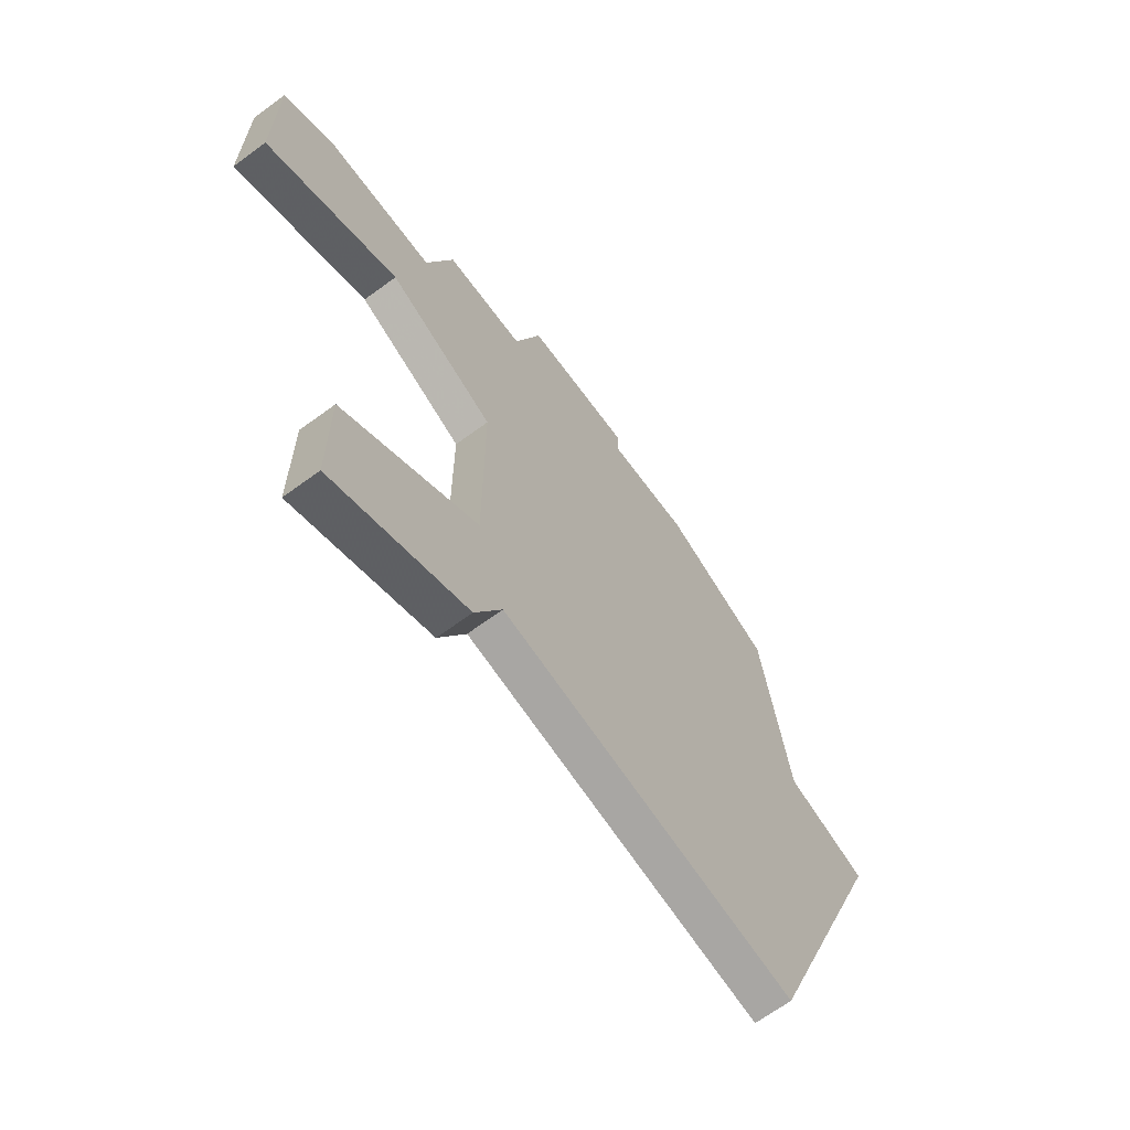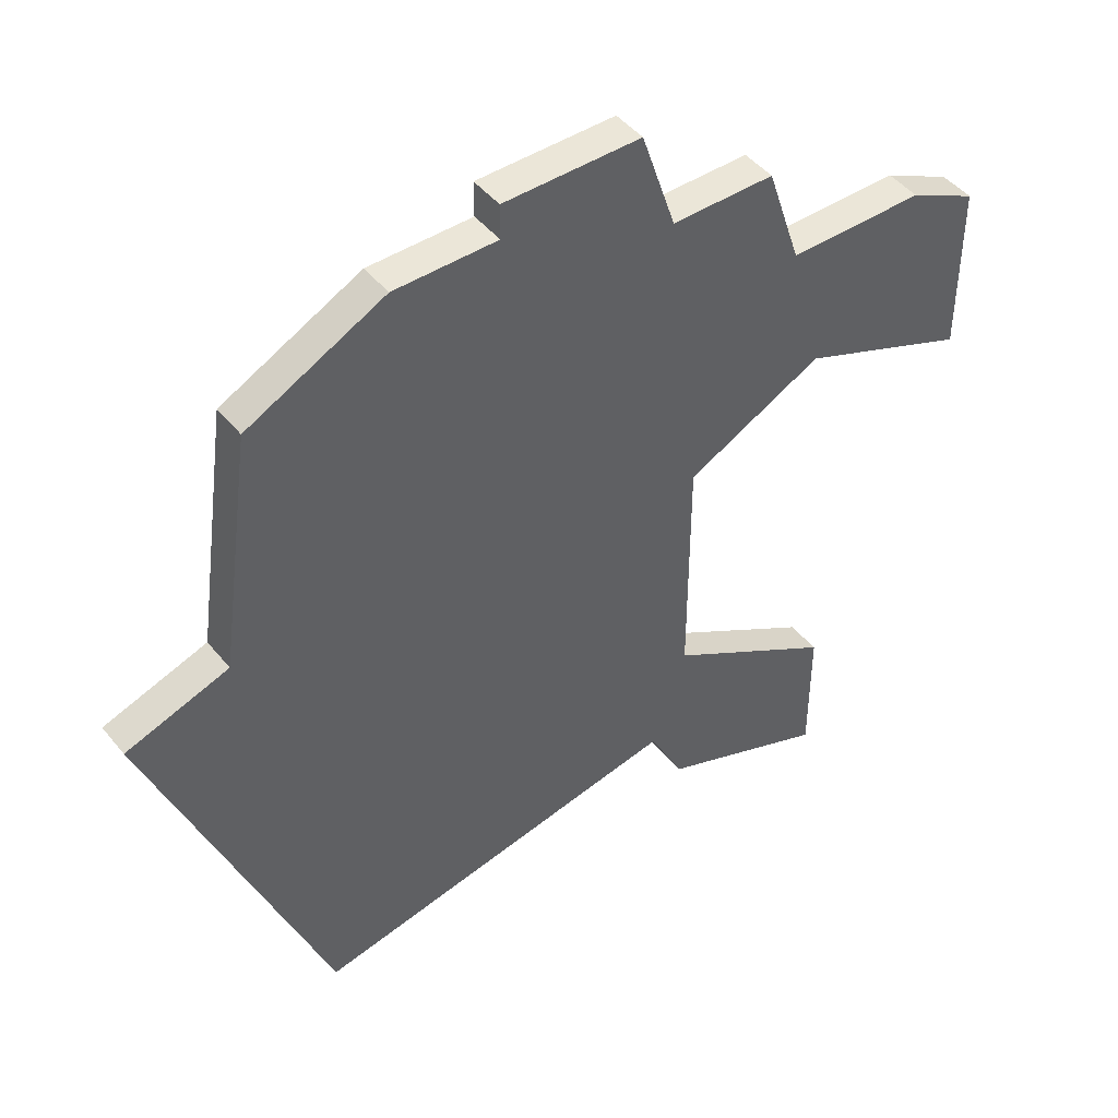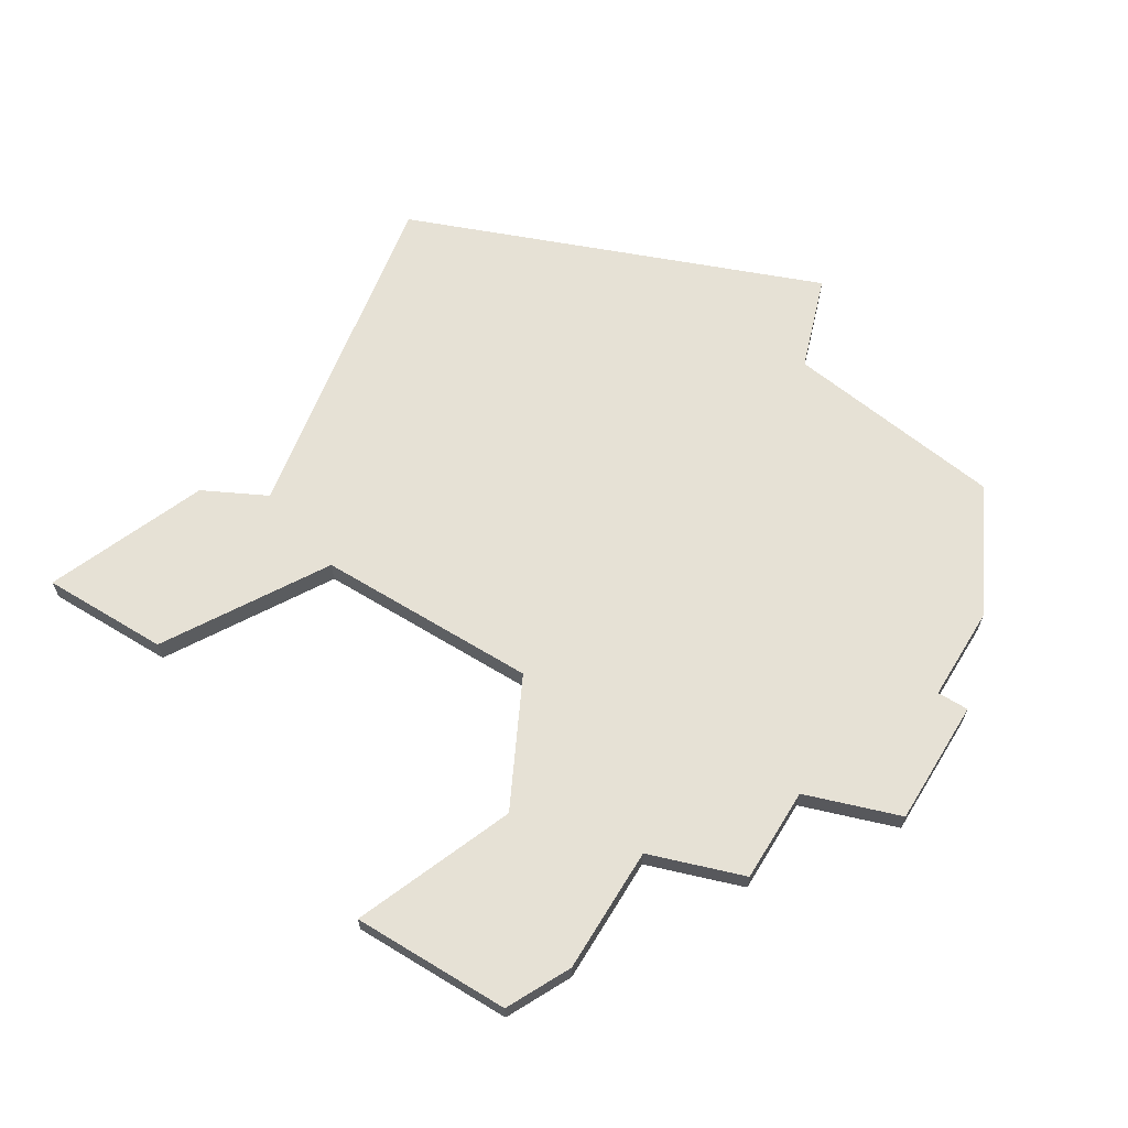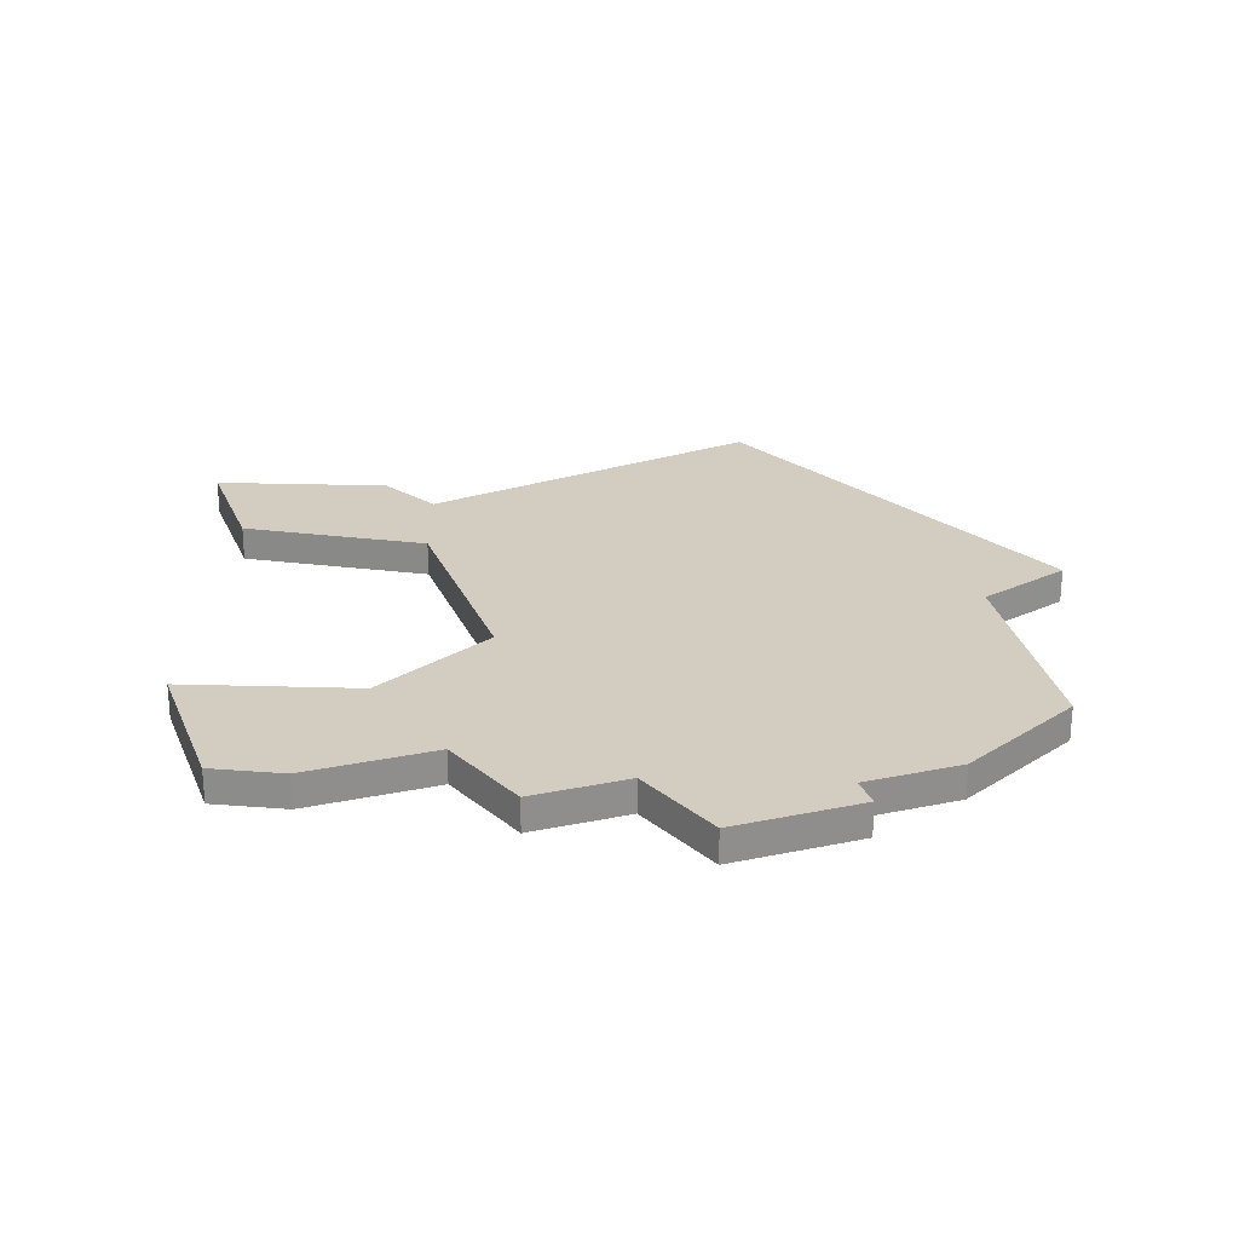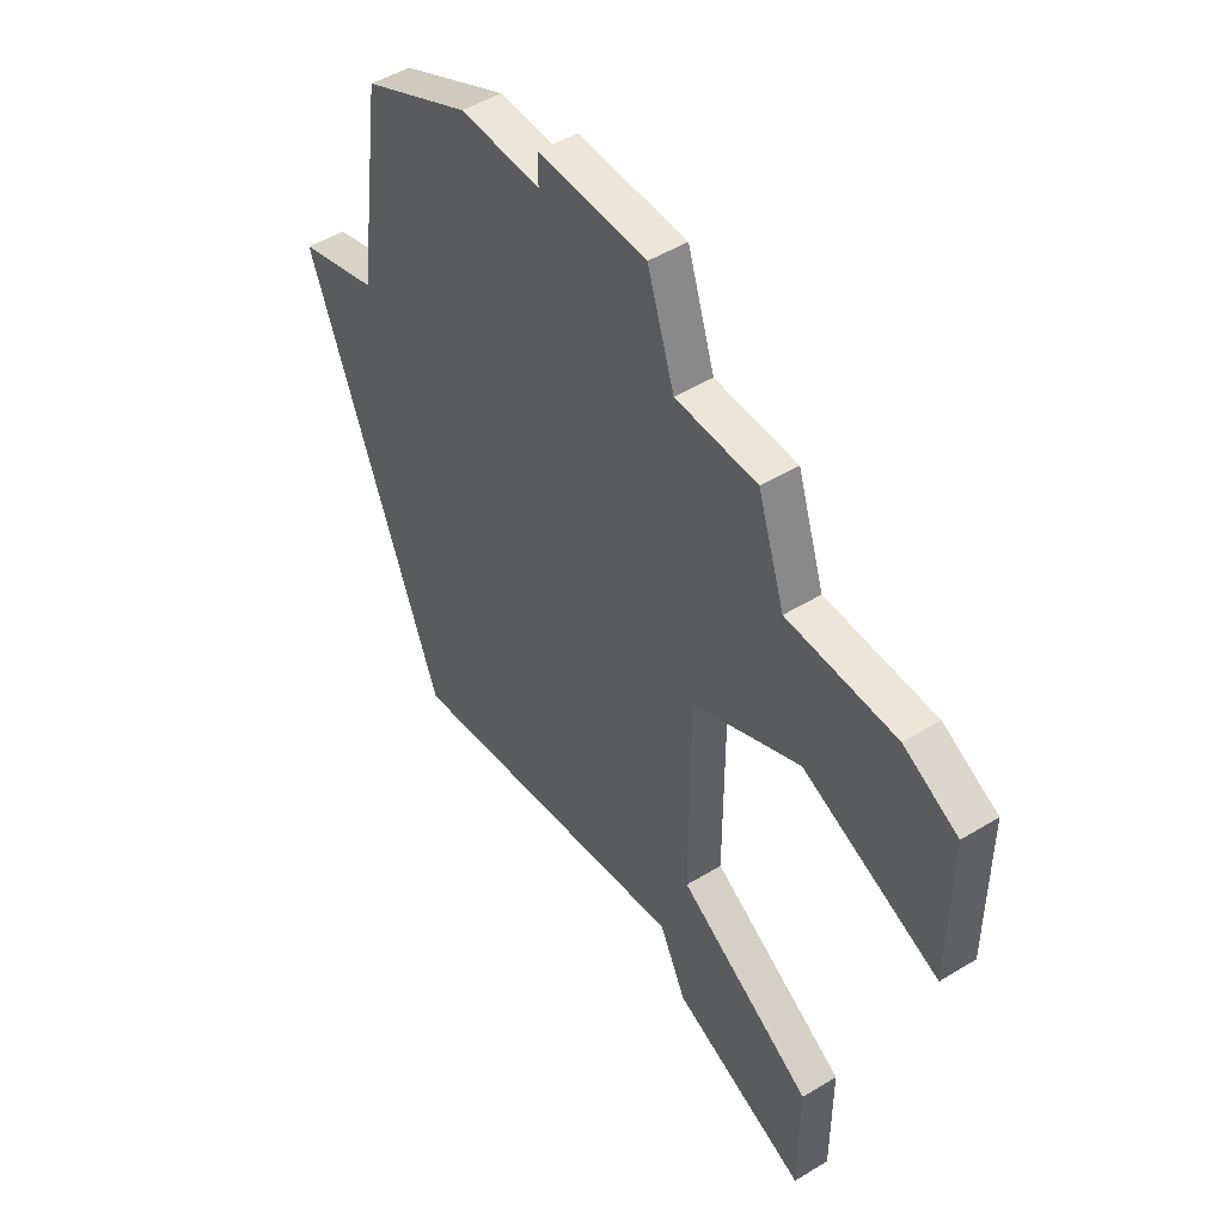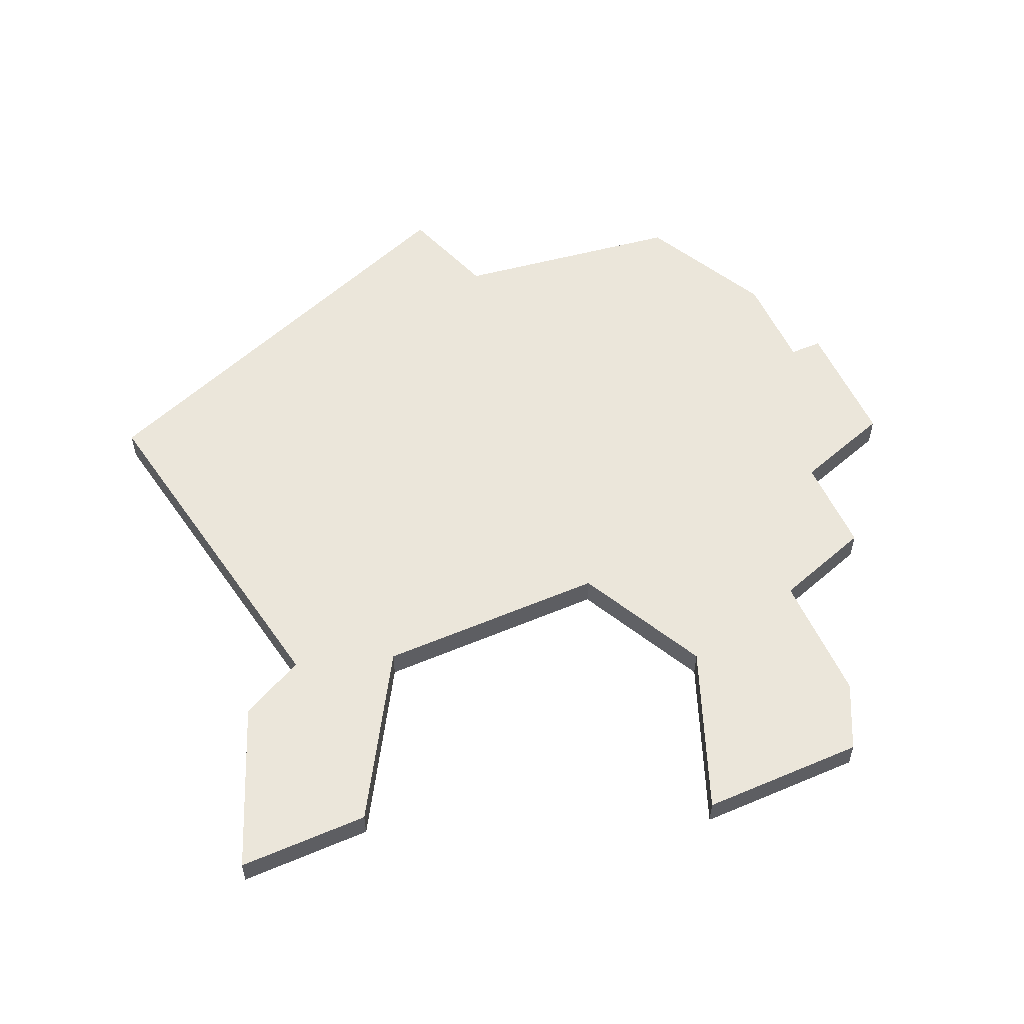
<metadata>
{"format":"obj","ext":"obj","renderer":"f3d","projection":"perspective","resolution":1024,"background":"white","views":[{"elev":-67.2,"azim":126.4,"up":"+Y"},{"elev":46.4,"azim":-36.7,"up":"+Y"},{"elev":64.1,"azim":121.5,"up":"+Z"},{"elev":24.6,"azim":160.9,"up":"+Z"},{"elev":49.4,"azim":56.0,"up":"+Y"},{"elev":54.8,"azim":66.0,"up":"+Z"}]}
</metadata>
<code>
v 4446 -1205 0
v 4445 -1212 0
v 4442 -1213 0
v 4447 -1226 0
v 4458 -1224 0
v 4459 -1226 0
v 4464 -1228 0
v 4464 -1224 0
v 4459 -1221 0
v 4459 -1214 0
v 4463 -1212 0
v 4468 -1214 0
v 4468 -1209 0
v 4466 -1208 0
v 4462 -1208 0
v 4461 -1205 0
v 4458 -1205 0
v 4457 -1202 0
v 4453 -1202 0
v 4453 -1203 0
v 4450 -1203 0
v 4446 -1205 1
v 4445 -1212 1
v 4442 -1213 1
v 4447 -1226 1
v 4458 -1224 1
v 4459 -1226 1
v 4464 -1228 1
v 4464 -1224 1
v 4459 -1221 1
v 4459 -1214 1
v 4463 -1212 1
v 4468 -1214 1
v 4468 -1209 1
v 4466 -1208 1
v 4462 -1208 1
v 4461 -1205 1
v 4458 -1205 1
v 4457 -1202 1
v 4453 -1202 1
v 4453 -1203 1
v 4450 -1203 1
f 2 1 21
f 4 3 2
f 7 6 5
f 9 8 7
f 13 12 11
f 15 14 13
f 17 16 15
f 19 18 17
f 2 21 20
f 5 4 2
f 9 7 5
f 13 11 10
f 19 17 15
f 5 2 20
f 10 9 5
f 15 13 10
f 20 19 15
f 10 5 20
f 20 15 10
f 42 22 23
f 23 24 25
f 26 27 28
f 28 29 30
f 32 33 34
f 34 35 36
f 36 37 38
f 38 39 40
f 41 42 23
f 23 25 26
f 26 28 30
f 31 32 34
f 36 38 40
f 41 23 26
f 26 30 31
f 31 34 36
f 36 40 41
f 41 26 31
f 31 36 41
f 23 22 2
f 2 22 1
f 24 23 3
f 3 23 2
f 25 24 4
f 4 24 3
f 26 25 5
f 5 25 4
f 27 26 6
f 6 26 5
f 28 27 7
f 7 27 6
f 29 28 8
f 8 28 7
f 30 29 9
f 9 29 8
f 31 30 10
f 10 30 9
f 32 31 11
f 11 31 10
f 33 32 12
f 12 32 11
f 34 33 13
f 13 33 12
f 35 34 14
f 14 34 13
f 36 35 15
f 15 35 14
f 37 36 16
f 16 36 15
f 38 37 17
f 17 37 16
f 39 38 18
f 18 38 17
f 40 39 19
f 19 39 18
f 41 40 20
f 20 40 19
f 22 42 1
f 1 42 21
f 42 41 21
f 21 41 20

</code>
